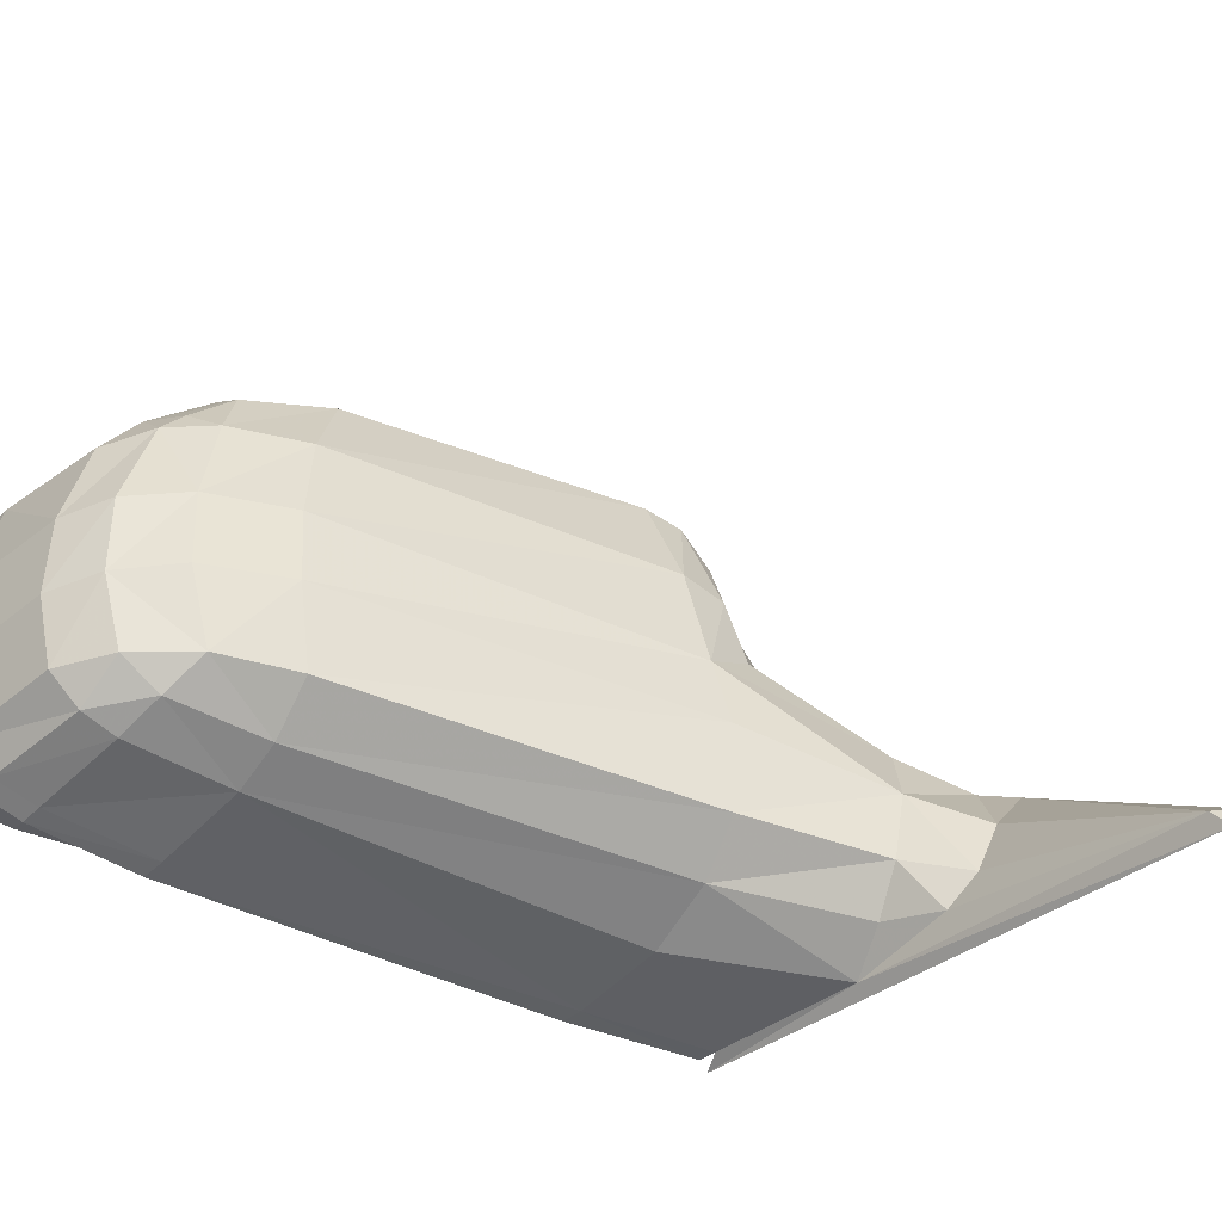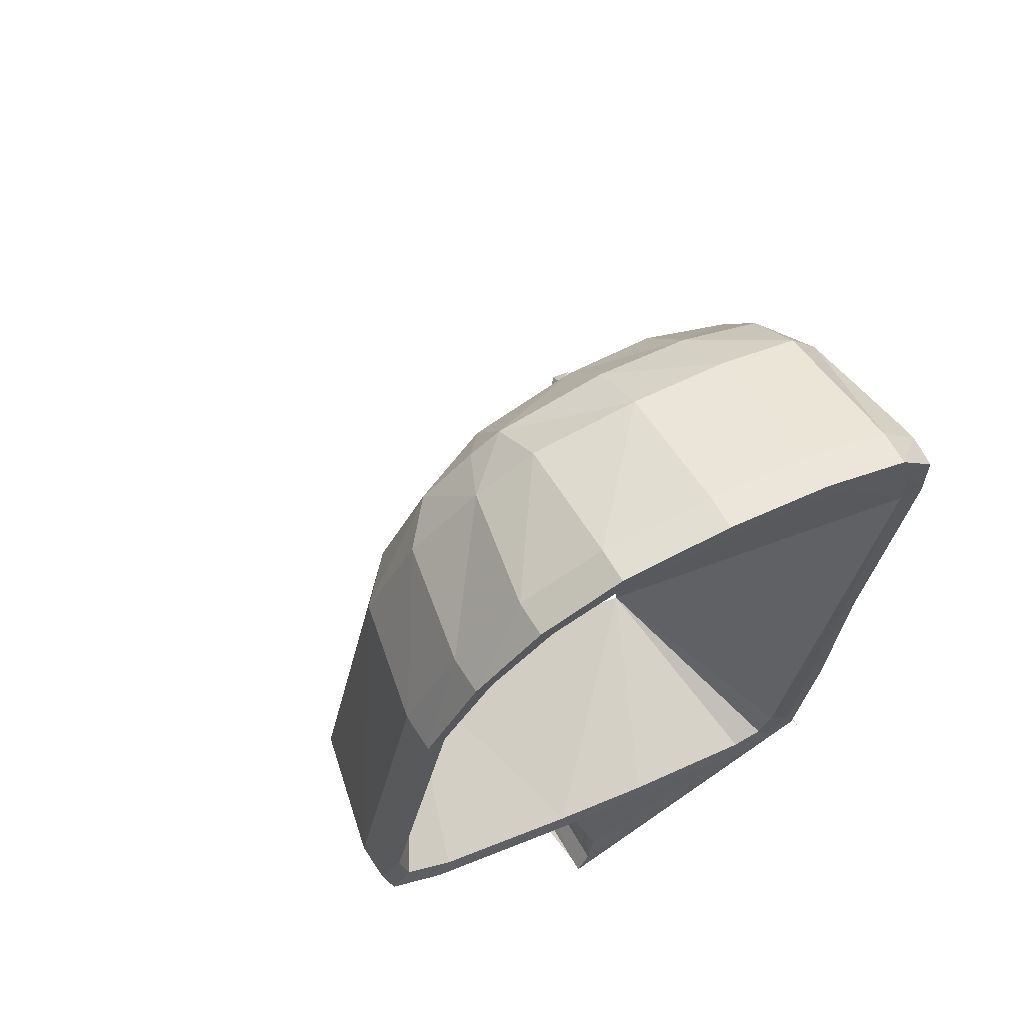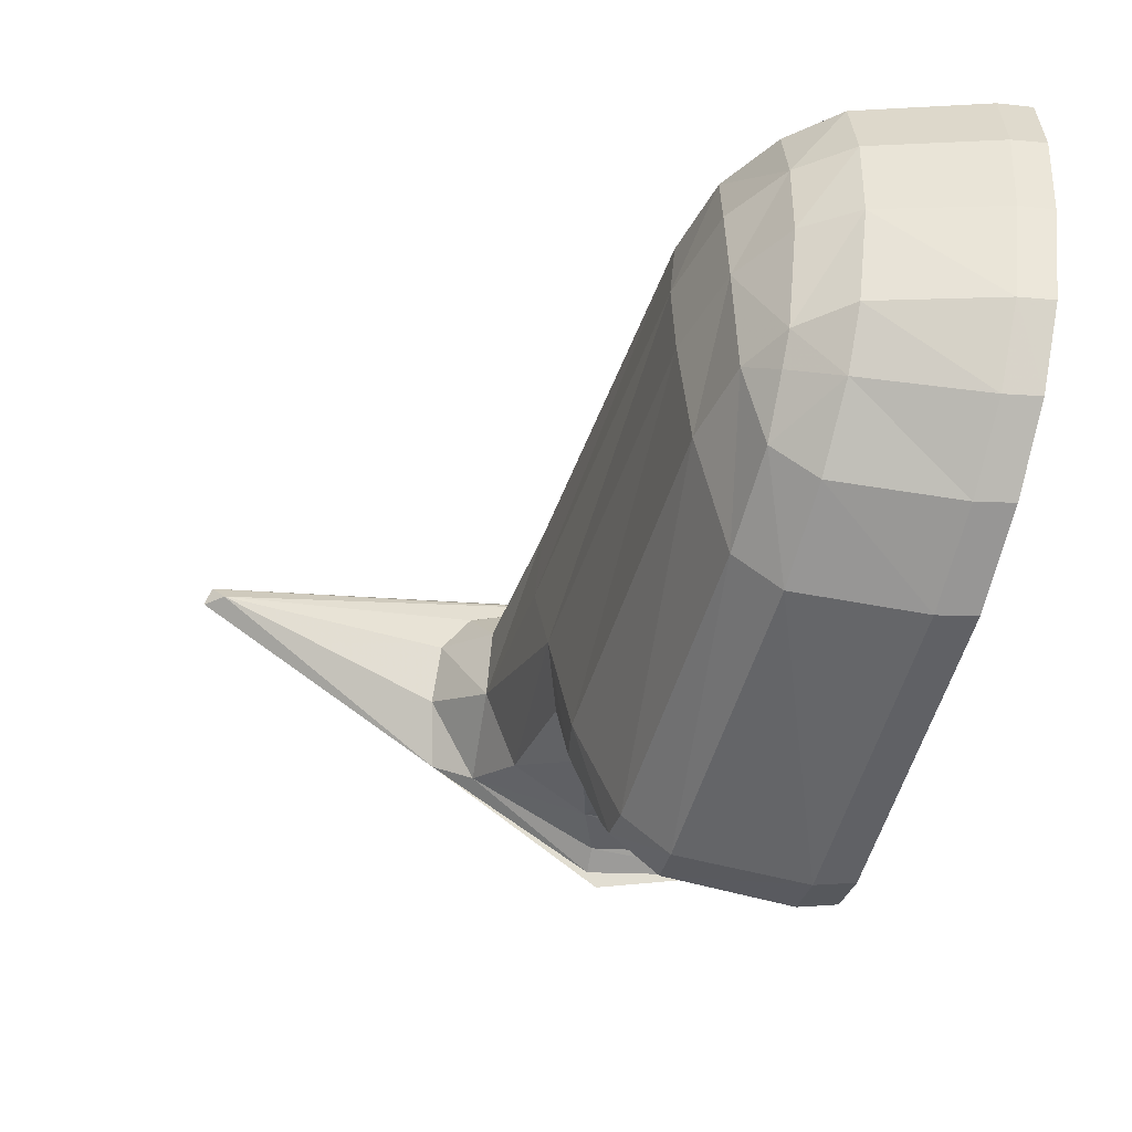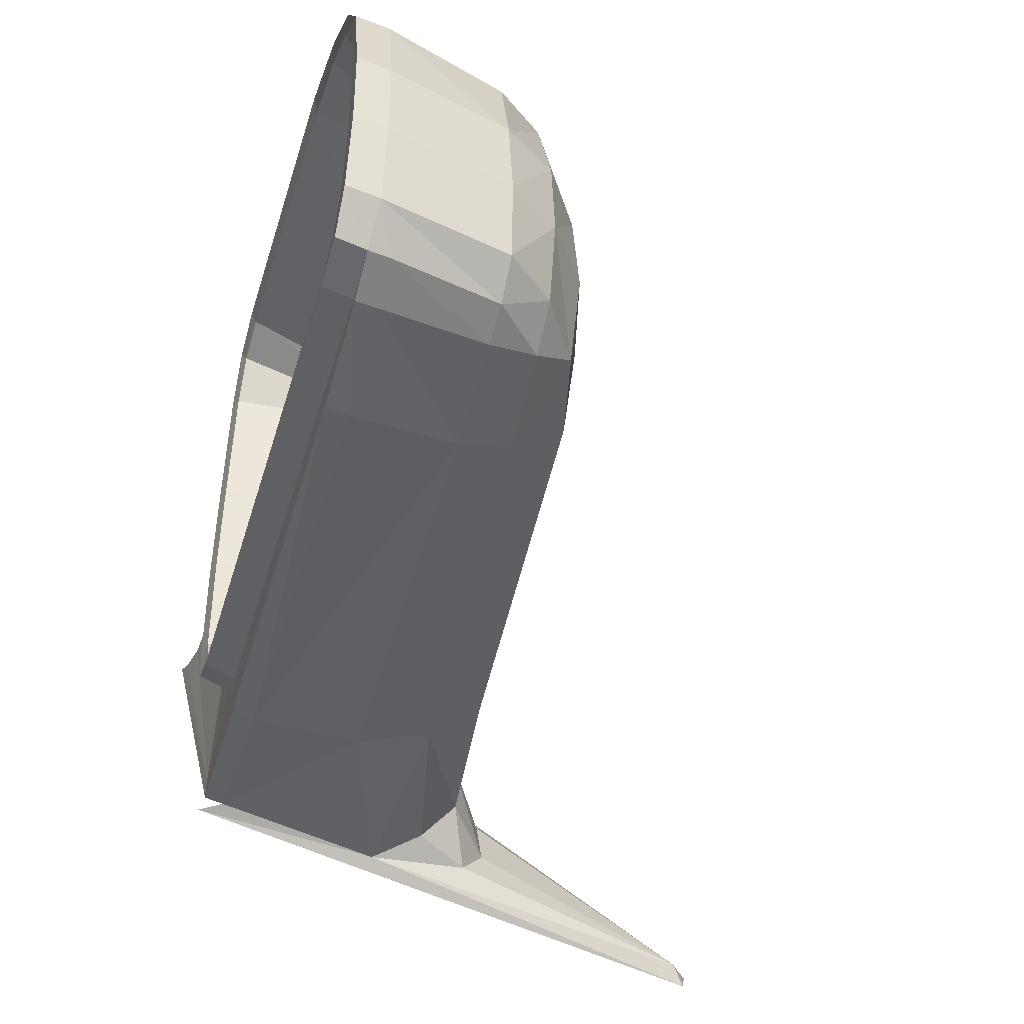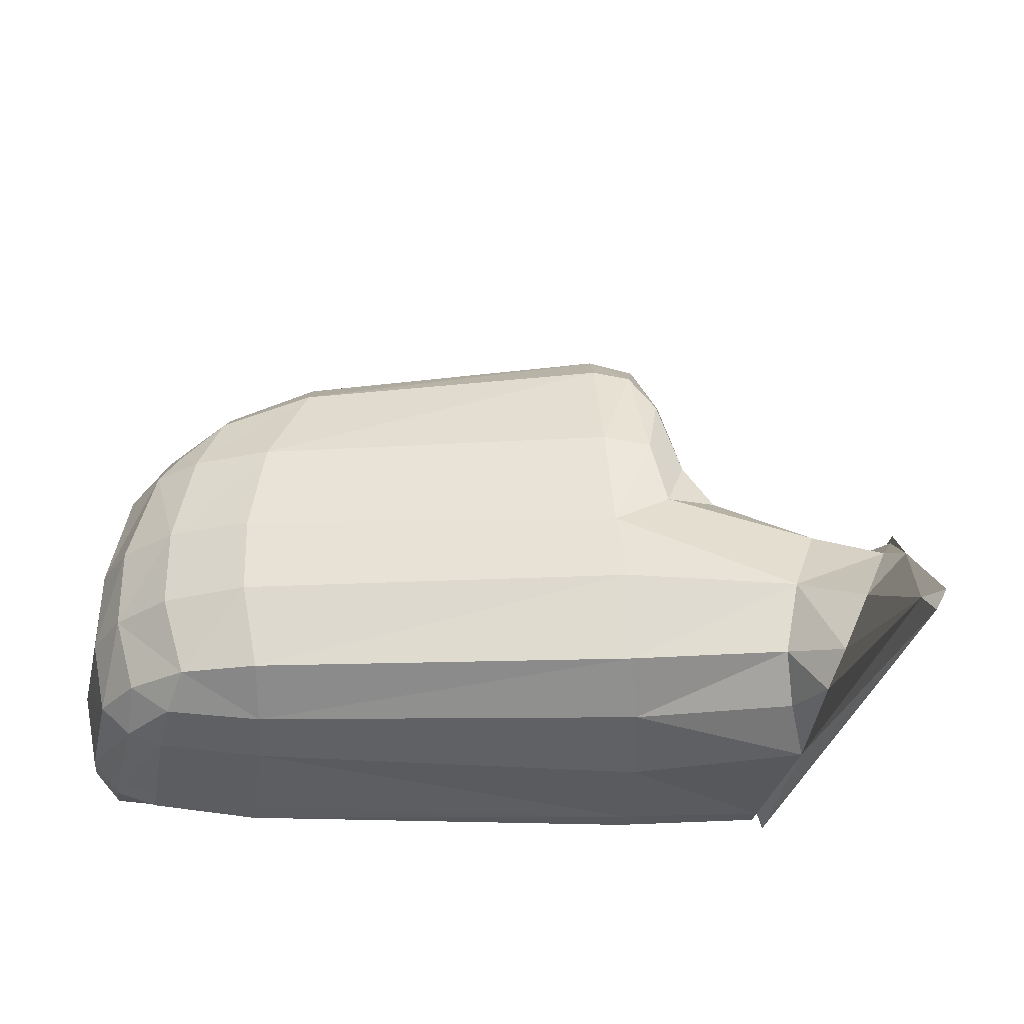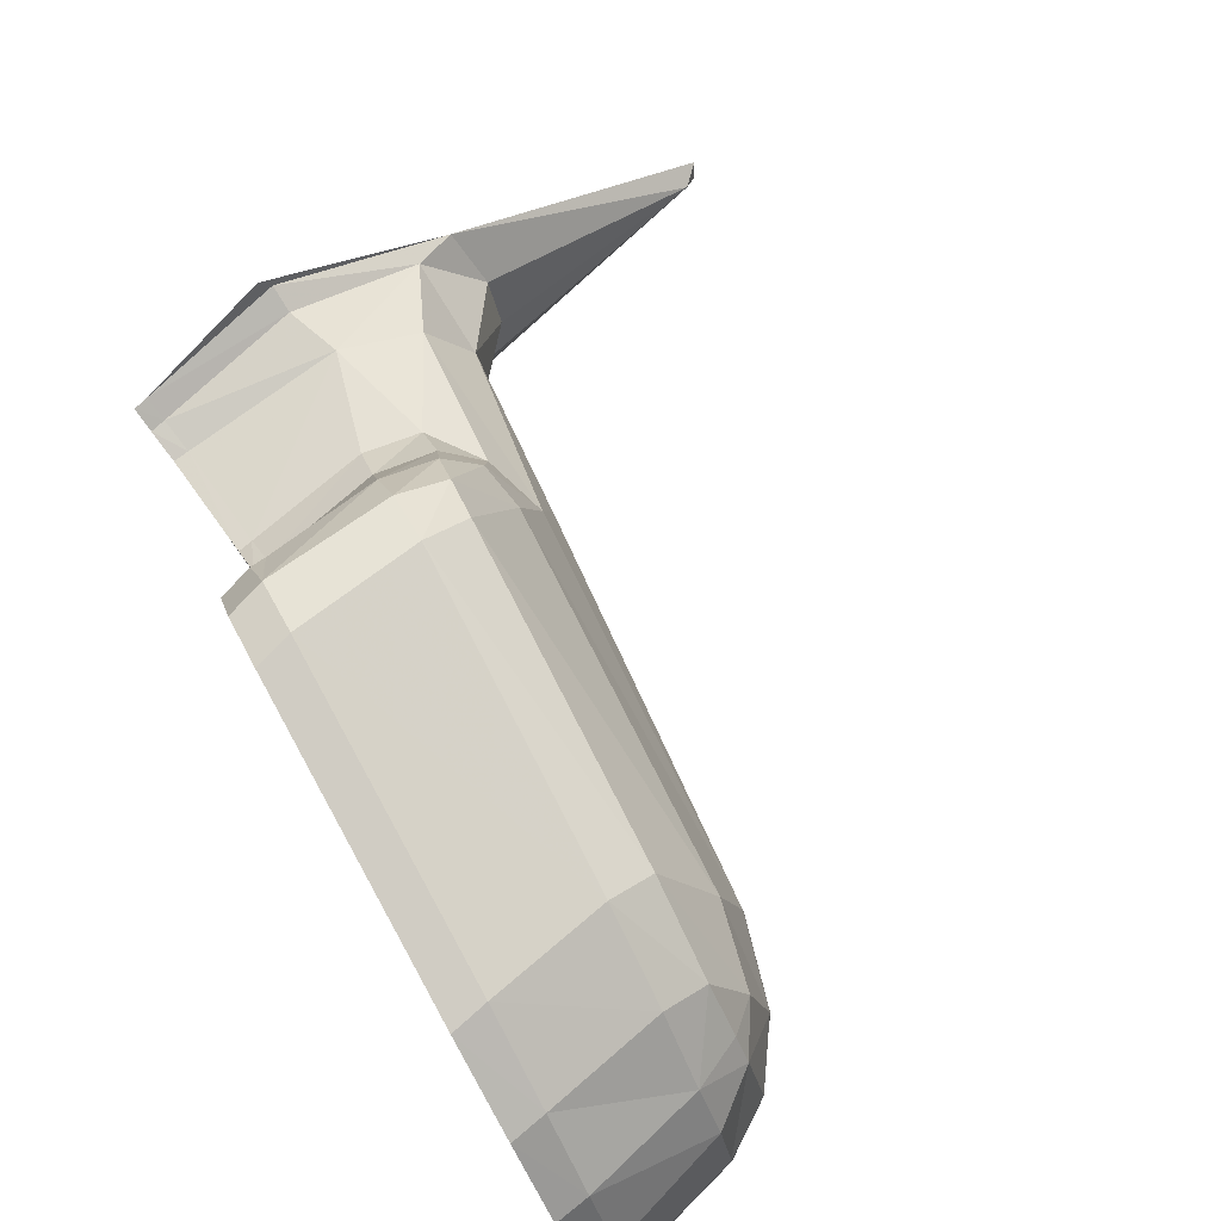
<metadata>
{"format":"obj","ext":"obj","renderer":"f3d","projection":"perspective","resolution":1024,"background":"white","views":[{"elev":-39.0,"azim":45.9,"up":"+Y"},{"elev":50.4,"azim":-116.8,"up":"+Z"},{"elev":42.7,"azim":-177.7,"up":"+Z"},{"elev":-44.4,"azim":-30.3,"up":"+Y"},{"elev":-28.3,"azim":80.2,"up":"+Y"},{"elev":79.5,"azim":-42.8,"up":"+Y"}]}
</metadata>
<code>
v 0.1848 0.05027 0.1654
v 0.2017 0.039 0.1694
v 0.2002 0.03913 0.1704
v 0.2012 0.03789 0.17
v 0.1756 0.0395 0.1705
v 0.1826 0.04109 0.1706
v 0.1845 0.04314 0.1699
v 0.185 0.04688 0.1683
v 0.1819 0.05167 0.1659
v 0.1739 0.05684 0.1625
v 0.1736 0.05613 0.1642
v 0.1741 0.05639 0.1678
v 0.1789 0.05402 0.1698
v 0.181 0.04934 0.1717
v 0.1808 0.04443 0.1726
v 0.1786 0.04159 0.1718
v 0.174 0.04205 0.1812
v 0.1692 0.04011 0.1804
v 0.1643 0.03967 0.1705
v 0.1622 0.03962 0.1795
v 0.163 0.03969 0.1705
v 0.1607 0.03959 0.1795
v 0.1607 0.04045 0.1795
v 0.1628 0.04089 0.1709
v 0.1631 0.0556 0.1632
v 0.163 0.05526 0.1645
v 0.163 0.05615 0.1641
v 0.1631 0.05683 0.1626
v 0.164 0.05615 0.1641
v 0.1641 0.05683 0.1626
v 0.1733 0.05778 0.1621
v 0.1638 0.05592 0.1664
v 0.1629 0.05865 0.1735
v 0.1708 0.05868 0.1739
v 0.1742 0.05857 0.1753
v 0.1703 0.06078 0.1758
v 0.1737 0.06148 0.1774
v 0.1759 0.05778 0.179
v 0.175 0.06249 0.18
v 0.1765 0.0556 0.1829
v 0.1747 0.06301 0.1832
v 0.1691 0.05692 0.2075
v 0.1681 0.06325 0.2063
v 0.1663 0.05692 0.2127
v 0.1658 0.06315 0.2112
v 0.1633 0.06297 0.2138
v 0.163 0.05678 0.2157
v 0.1631 0.05135 0.2158
v 0.1667 0.05158 0.2127
v 0.1695 0.05171 0.2075
v 0.1776 0.05081 0.1824
v 0.1773 0.04479 0.1822
v 0.1661 0.04349 0.2058
v 0.1693 0.04599 0.2064
v 0.1669 0.04624 0.2112
v 0.1641 0.04444 0.2119
v 0.1626 0.04223 0.2054
v 0.1608 0.04327 0.2122
v 0.1538 0.04233 0.2121
v 0.1557 0.04115 0.2051
v 0.1541 0.04093 0.2051
v 0.1542 0.04176 0.205
v 0.1609 0.04327 0.1786
v 0.1524 0.04273 0.2117
v 0.1505 0.04287 0.2115
v 0.1588 0.04341 0.1788
v 0.1615 0.04403 0.1765
v 0.1593 0.04416 0.1767
v 0.1617 0.04624 0.1755
v 0.1595 0.04635 0.1757
v 0.1617 0.05437 0.1755
v 0.1595 0.05439 0.1757
v 0.1616 0.06058 0.1759
v 0.1594 0.06055 0.1761
v 0.1613 0.06972 0.1771
v 0.1591 0.0696 0.1773
v 0.1612 0.07321 0.1789
v 0.1586 0.07305 0.1791
v 0.1604 0.07424 0.1821
v 0.1578 0.07408 0.1823
v 0.1552 0.07287 0.2026
v 0.1528 0.07273 0.2025
v 0.1536 0.07053 0.2086
v 0.1513 0.0704 0.2084
v 0.1524 0.06719 0.2131
v 0.1501 0.06709 0.2129
v 0.1516 0.06274 0.216
v 0.1494 0.06269 0.2158
v 0.1512 0.0565 0.2174
v 0.1491 0.0565 0.2172
v 0.1511 0.05061 0.2177
v 0.149 0.05056 0.2175
v 0.1514 0.04552 0.2167
v 0.1492 0.04554 0.2165
v 0.1516 0.04317 0.2149
v 0.1497 0.0433 0.2147
v 0.1499 0.04442 0.214
v 0.1507 0.04403 0.2111
v 0.1589 0.0446 0.1794
v 0.1593 0.04521 0.1776
v 0.1595 0.04688 0.1769
v 0.1595 0.05443 0.1768
v 0.1594 0.06034 0.1773
v 0.1591 0.06895 0.1784
v 0.1587 0.07192 0.1799
v 0.1581 0.07282 0.1827
v 0.1531 0.07154 0.2022
v 0.1516 0.0693 0.2079
v 0.1505 0.0662 0.2121
v 0.1497 0.06224 0.2147
v 0.1494 0.05643 0.216
v 0.1493 0.0508 0.2163
v 0.1495 0.04628 0.2154
v 0.164 0.0549 0.2078
v 0.1705 0.05047 0.1828
v 0.1701 0.06646 0.1845
v 0.1697 0.067 0.186
v 0.164 0.063 0.2081
v 0.1523 0.04212 0.2121
v 0.1531 0.04337 0.2149
v 0.1603 0.04421 0.2144
v 0.1598 0.04617 0.2164
v 0.1594 0.05107 0.2173
v 0.1593 0.05667 0.2171
v 0.1597 0.0627 0.2155
v 0.1602 0.06593 0.213
v 0.1614 0.0694 0.2088
v 0.1631 0.07163 0.2029
v 0.1686 0.07285 0.1828
v 0.1692 0.07191 0.1799
v 0.1695 0.06891 0.178
v 0.1623 0.06964 0.1773
v 0.1617 0.06091 0.1754
v 0.1627 0.06089 0.1755
v 0.1619 0.05865 0.1734
v 0.1619 0.058 0.1737
v 0.1628 0.05498 0.1665
v 0.1628 0.05587 0.1662
v 0.1729 0.06688 0.1789
v 0.1723 0.06949 0.1808
v 0.1716 0.0702 0.1832
v 0.166 0.06936 0.2034
v 0.1643 0.06735 0.2094
v 0.1636 0.06462 0.2123
v 0.1635 0.04631 0.2145
v 0.1629 0.03914 0.1698
f 1 2 3
f 4 3 2
f 5 3 4
f 6 3 5
f 7 3 6
f 8 3 7
f 8 1 3
f 9 1 8
f 9 10 1
f 10 9 11
f 9 12 11
f 12 9 13
f 9 14 13
f 14 9 8
f 7 14 8
f 14 7 15
f 6 15 7
f 15 6 16
f 16 6 5
f 5 17 16
f 17 5 18
f 19 18 5
f 18 19 20
f 21 20 19
f 20 21 22
f 21 23 22
f 23 21 24
f 25 24 21
f 24 25 26
f 25 27 26
f 27 25 28
f 28 29 27
f 29 28 30
f 30 11 29
f 11 30 10
f 30 31 10
f 10 31 1
f 12 29 11
f 29 12 32
f 12 33 32
f 33 12 34
f 35 34 12
f 35 36 34
f 36 35 37
f 38 37 35
f 37 38 39
f 40 39 38
f 39 40 41
f 42 41 40
f 41 42 43
f 44 43 42
f 43 44 45
f 44 46 45
f 46 44 47
f 44 48 47
f 48 44 49
f 42 49 44
f 49 42 50
f 40 50 42
f 50 40 51
f 40 14 51
f 14 40 13
f 13 40 38
f 35 13 38
f 13 35 12
f 14 52 51
f 52 14 15
f 15 17 52
f 17 15 16
f 53 52 17
f 52 53 54
f 53 55 54
f 55 53 56
f 57 56 53
f 56 57 58
f 57 59 58
f 59 57 60
f 57 20 60
f 20 57 18
f 57 17 18
f 17 57 53
f 20 61 60
f 61 20 22
f 22 62 61
f 62 22 23
f 63 62 23
f 62 63 64
f 63 65 64
f 65 63 66
f 67 66 63
f 66 67 68
f 69 68 67
f 68 69 70
f 71 70 69
f 70 71 72
f 73 72 71
f 72 73 74
f 75 74 73
f 74 75 76
f 77 76 75
f 76 77 78
f 79 78 77
f 78 79 80
f 81 80 79
f 80 81 82
f 83 82 81
f 82 83 84
f 85 84 83
f 84 85 86
f 87 86 85
f 86 87 88
f 89 88 87
f 88 89 90
f 91 90 89
f 90 91 92
f 93 92 91
f 92 93 94
f 95 94 93
f 94 95 96
f 64 96 95
f 96 64 65
f 65 97 96
f 97 65 98
f 66 98 65
f 98 66 99
f 68 99 66
f 99 68 100
f 70 100 68
f 100 70 101
f 72 101 70
f 101 72 102
f 74 102 72
f 102 74 103
f 76 103 74
f 103 76 104
f 78 104 76
f 104 78 105
f 80 105 78
f 105 80 106
f 82 106 80
f 106 82 107
f 84 107 82
f 107 84 108
f 86 108 84
f 108 86 109
f 88 109 86
f 109 88 110
f 90 110 88
f 110 90 111
f 92 111 90
f 111 92 112
f 94 112 92
f 112 94 113
f 96 113 94
f 113 96 97
f 97 114 113
f 98 114 97
f 98 115 114
f 115 98 99
f 100 115 99
f 101 115 100
f 102 115 101
f 103 115 102
f 115 103 116
f 104 116 103
f 105 116 104
f 106 116 105
f 116 106 117
f 107 117 106
f 117 107 118
f 108 118 107
f 109 118 108
f 110 118 109
f 111 118 110
f 118 111 114
f 112 114 111
f 113 114 112
f 119 64 95
f 61 64 119
f 64 61 62
f 119 60 61
f 60 119 59
f 95 59 119
f 59 95 120
f 93 120 95
f 93 121 120
f 121 93 122
f 91 122 93
f 122 91 123
f 89 123 91
f 123 89 124
f 87 124 89
f 124 87 125
f 85 125 87
f 125 85 126
f 83 126 85
f 126 83 127
f 81 127 83
f 127 81 128
f 79 128 81
f 128 79 129
f 79 130 129
f 130 79 77
f 77 131 130
f 131 77 132
f 132 77 75
f 133 132 75
f 132 133 134
f 133 33 134
f 33 133 135
f 133 136 135
f 136 133 73
f 73 133 75
f 71 136 73
f 71 137 136
f 71 24 137
f 24 71 69
f 24 69 67
f 23 24 67
f 23 67 63
f 24 26 137
f 26 138 137
f 138 26 27
f 27 32 138
f 32 27 29
f 32 135 138
f 135 32 33
f 135 137 138
f 137 135 136
f 34 134 33
f 134 34 36
f 131 134 36
f 134 131 132
f 37 131 36
f 131 37 139
f 37 39 139
f 139 39 140
f 41 140 39
f 140 41 141
f 43 141 41
f 141 43 142
f 45 142 43
f 142 45 143
f 45 144 143
f 46 144 45
f 46 126 144
f 126 46 125
f 46 124 125
f 124 46 47
f 47 123 124
f 123 47 48
f 48 122 123
f 122 48 145
f 48 55 145
f 55 48 49
f 50 55 49
f 55 50 54
f 51 54 50
f 54 51 52
f 55 56 145
f 121 145 56
f 145 121 122
f 121 56 58
f 58 120 121
f 120 58 59
f 126 143 144
f 143 126 127
f 128 143 127
f 143 128 142
f 129 142 128
f 142 129 141
f 129 140 141
f 140 129 130
f 130 139 140
f 139 130 131
f 5 146 19
f 5 4 146

</code>
